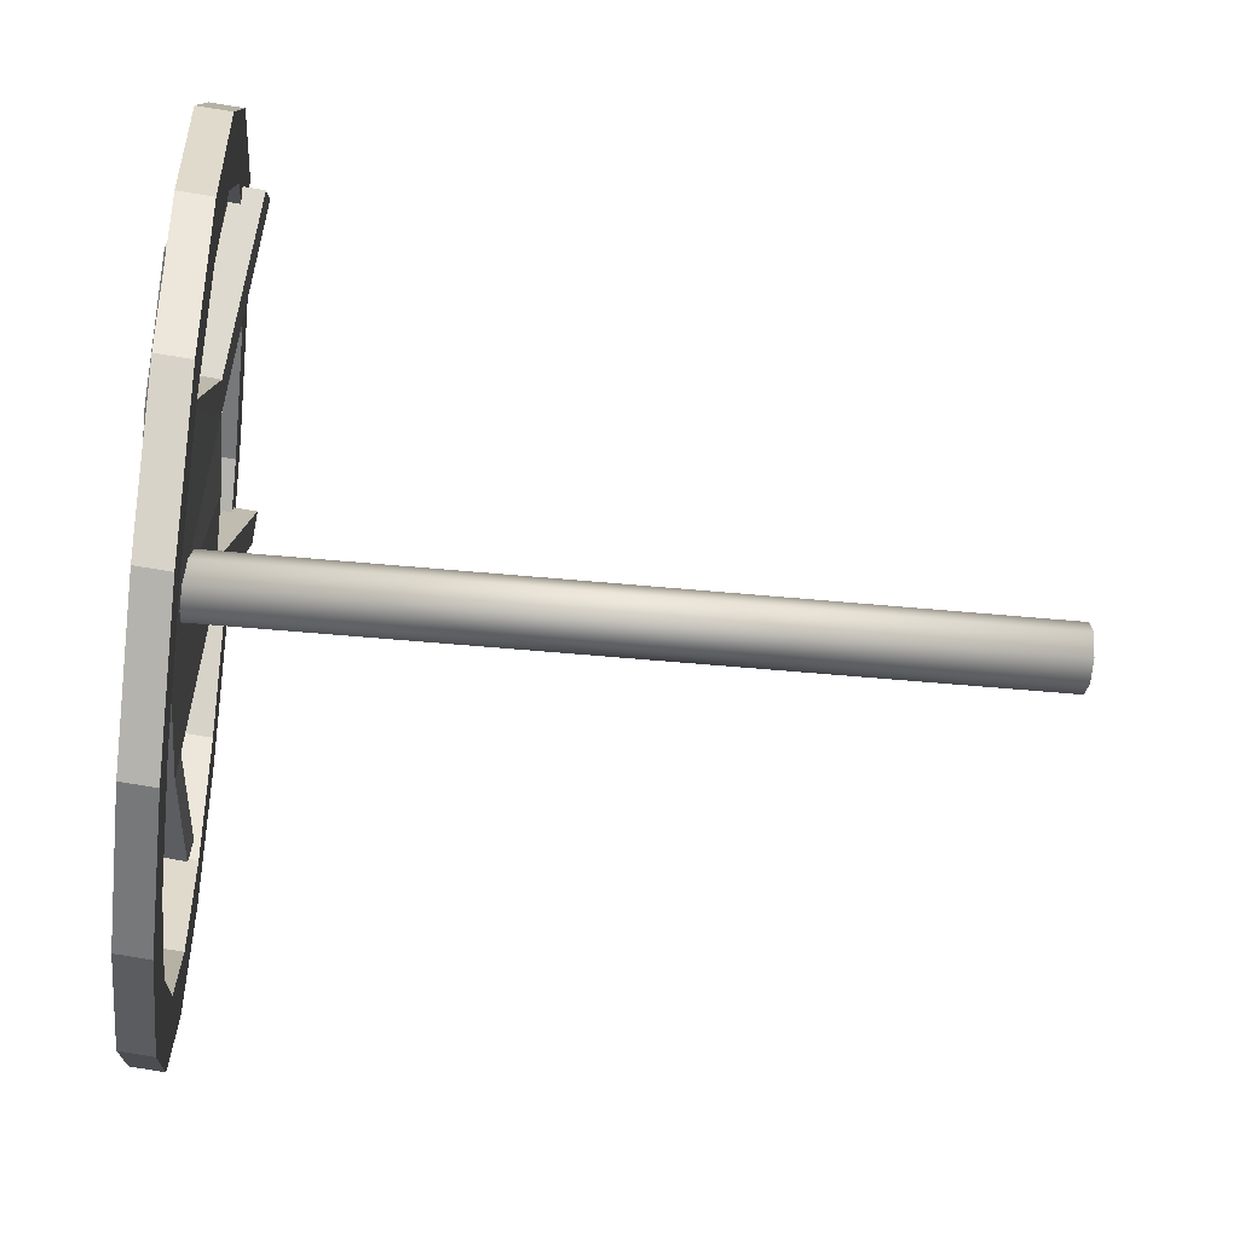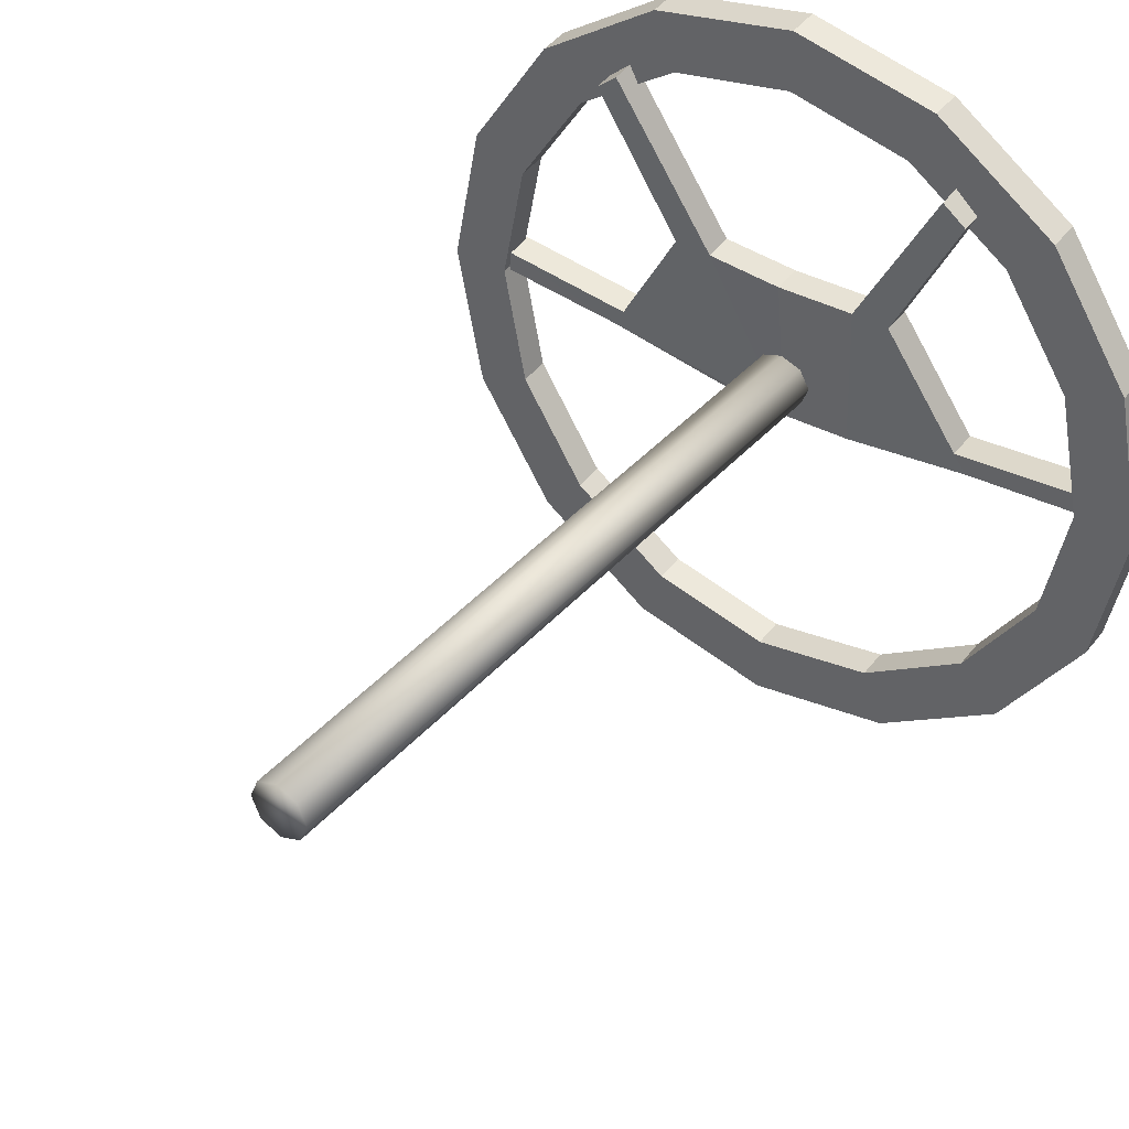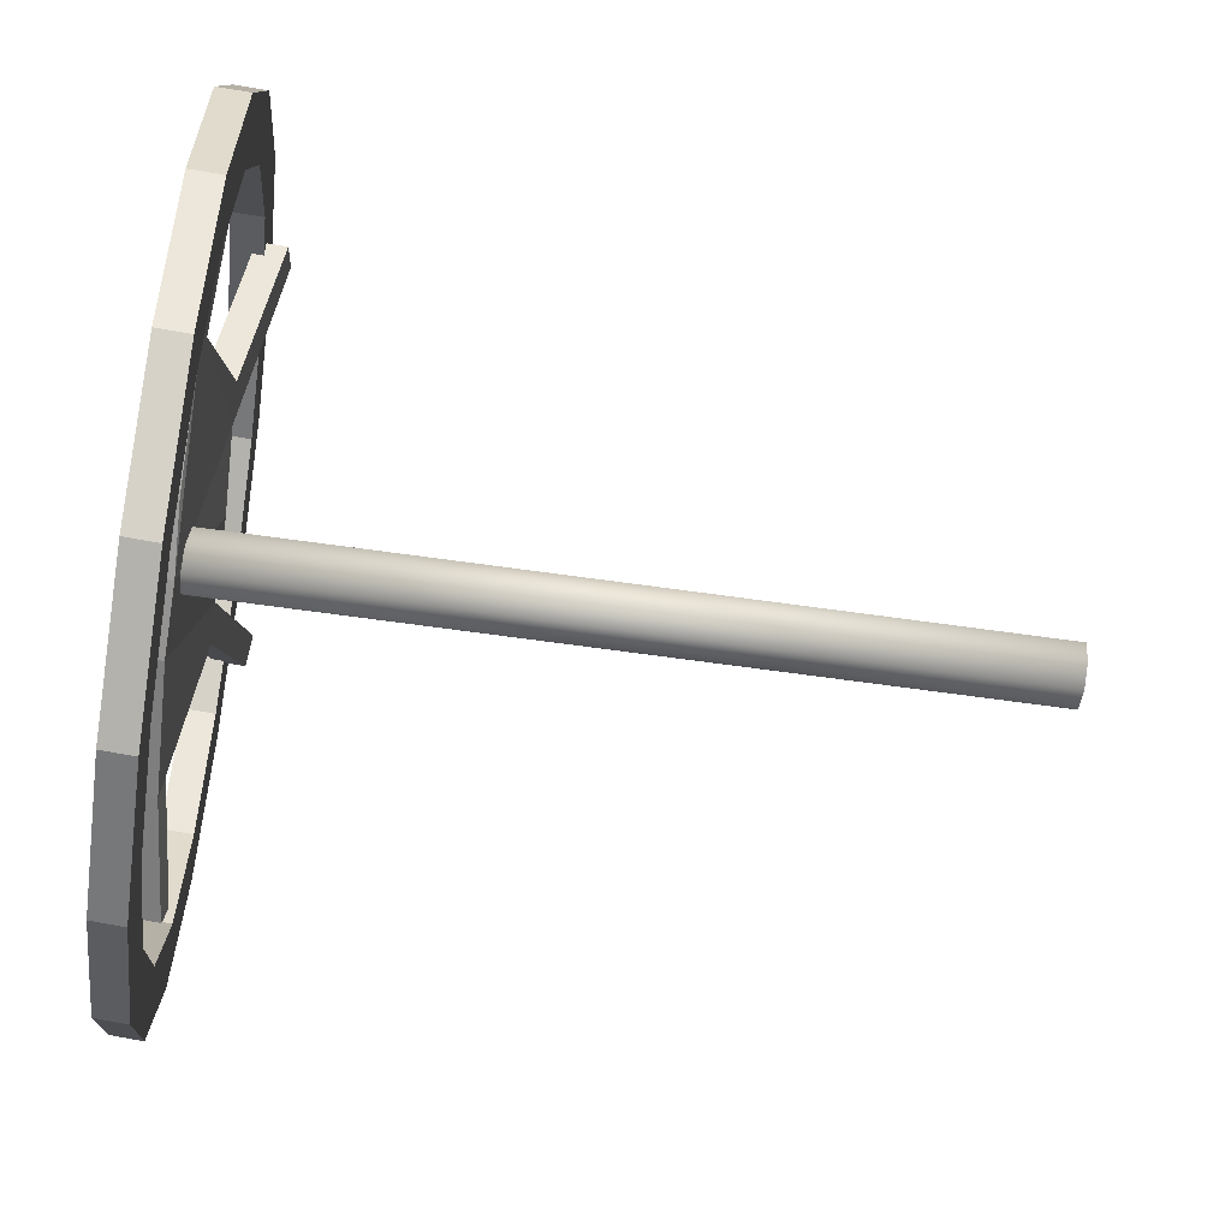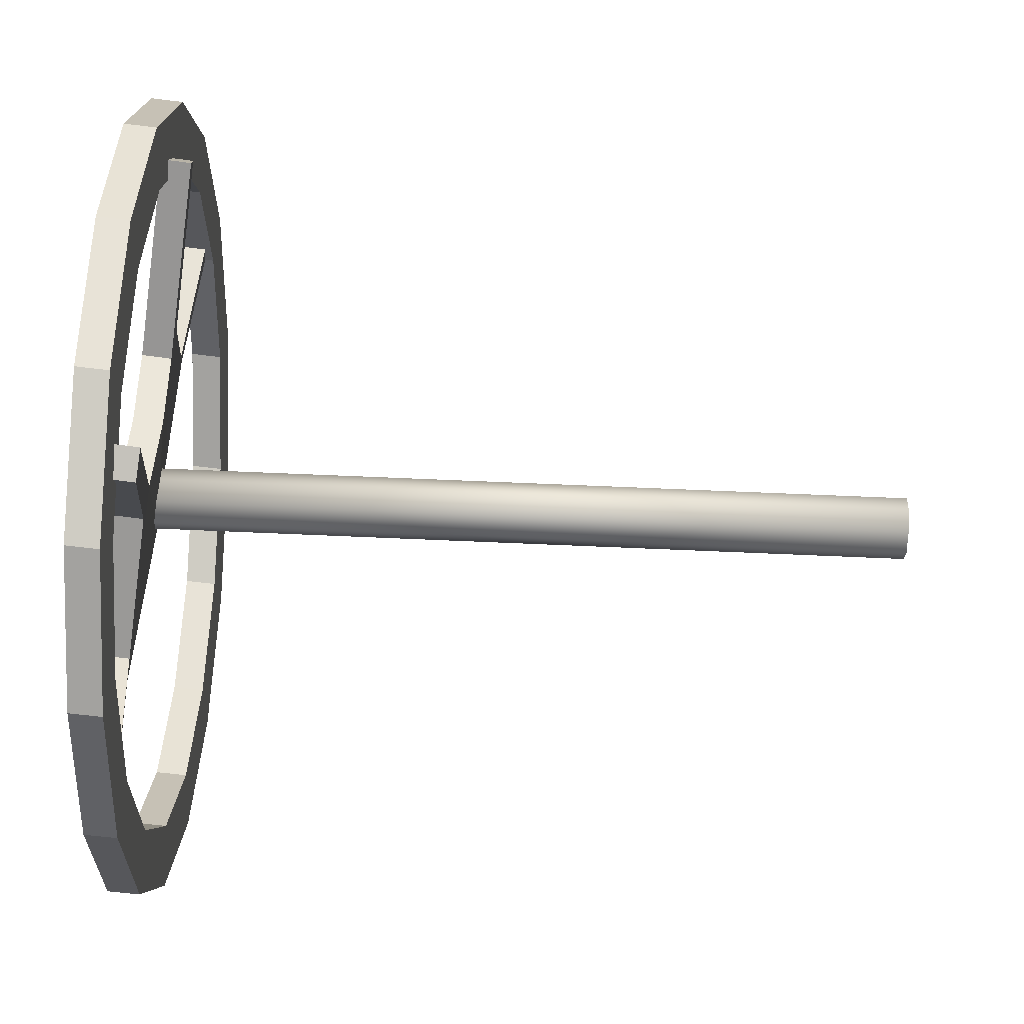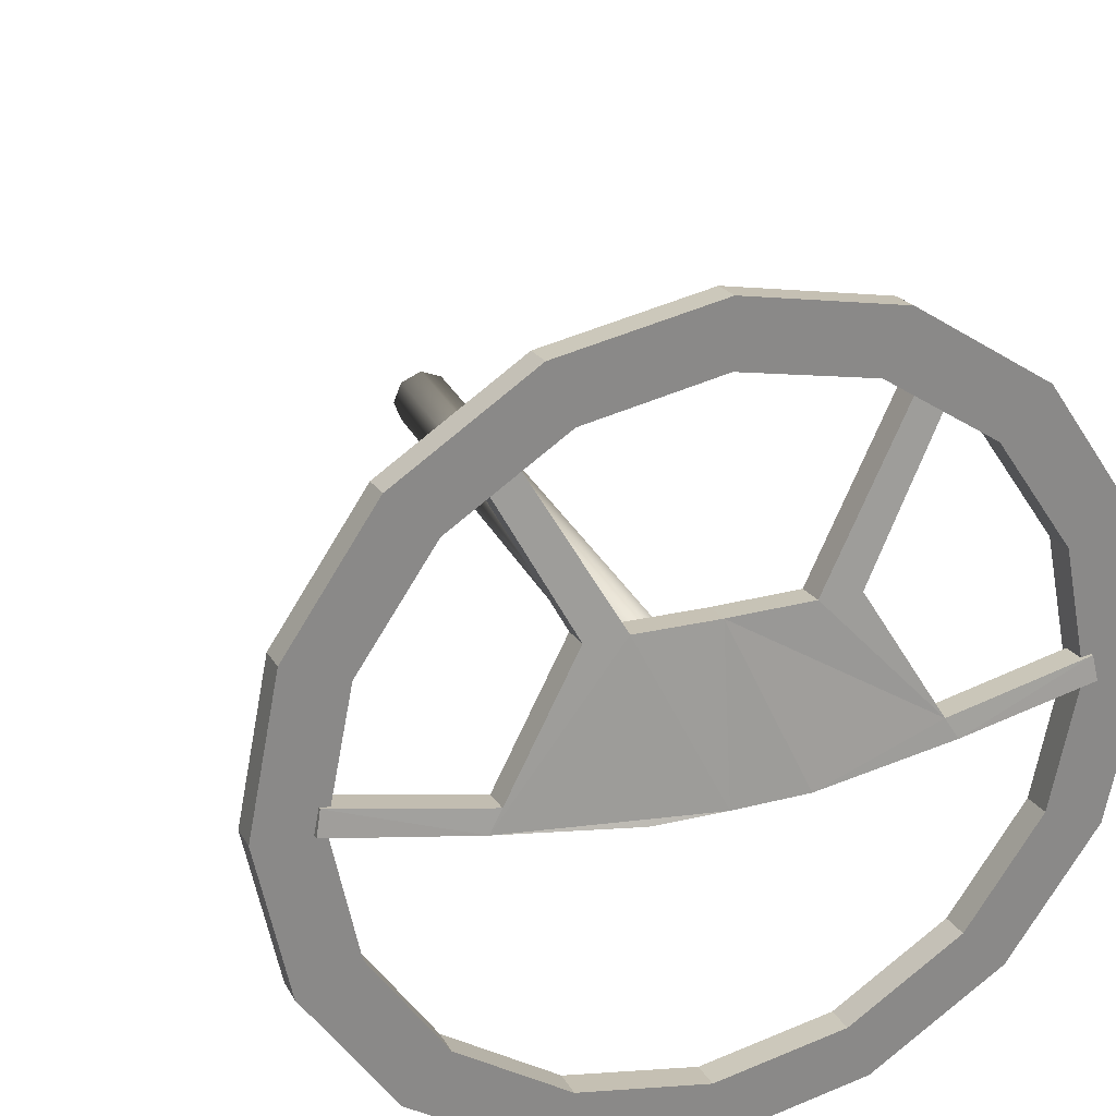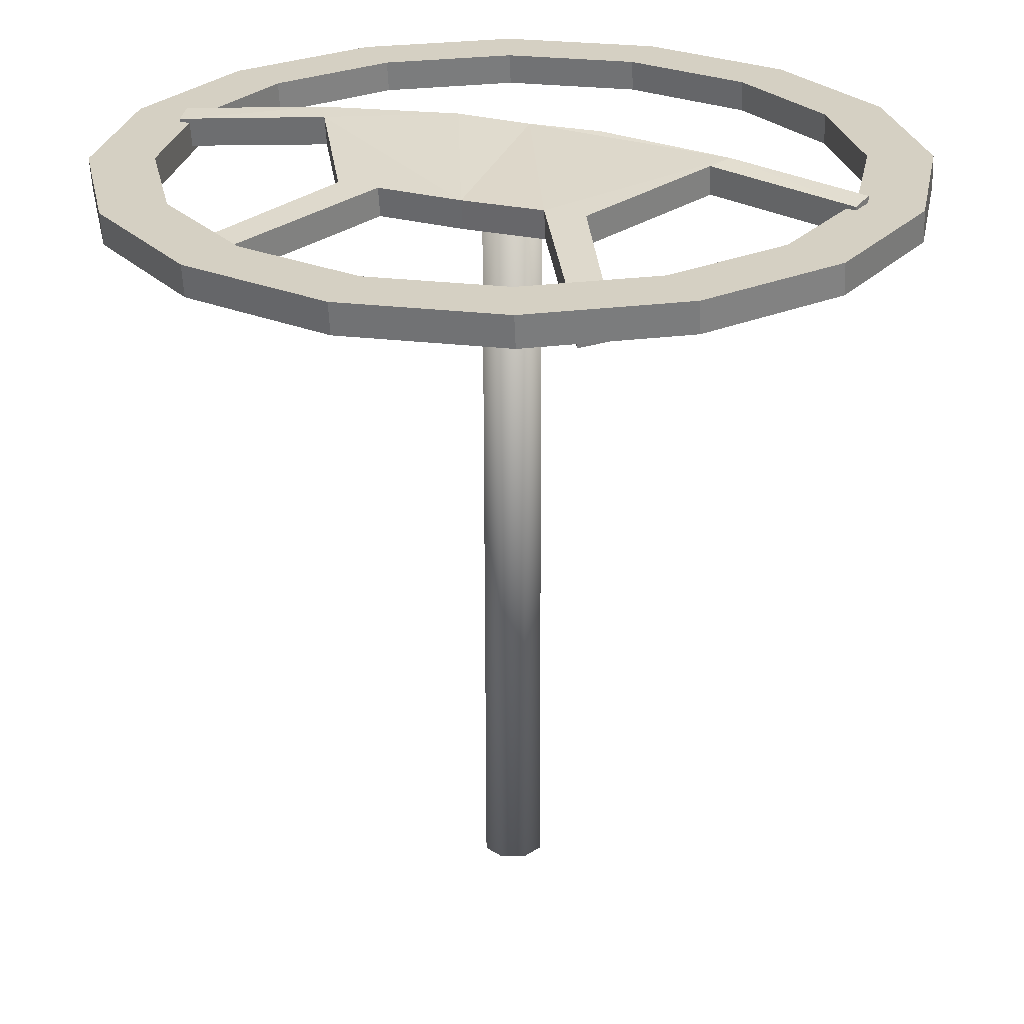
<metadata>
{"format":"obj","ext":"obj","renderer":"f3d","projection":"perspective","resolution":1024,"background":"white","views":[{"elev":-46.2,"azim":-96.2,"up":"+Z"},{"elev":40.0,"azim":37.0,"up":"+Z"},{"elev":-68.8,"azim":-97.8,"up":"+Z"},{"elev":51.3,"azim":-87.2,"up":"+Z"},{"elev":27.1,"azim":159.0,"up":"+Z"},{"elev":26.0,"azim":22.2,"up":"+Y"}]}
</metadata>
<code>
o steering
v -0.2194 0.01009 0.001186
v -0.2194 -0.01009 -0.001186
v -0.2027 0.0104 -0.08259
v -0.2027 -0.009788 -0.08497
v -0.1552 0.01066 -0.1536
v -0.1552 -0.009529 -0.156
v -0.08398 0.01083 -0.2011
v -0.08398 -0.009355 -0.2034
v 0 0.0109 -0.2177
v 0 -0.009294 -0.2201
v 0.08398 0.01083 -0.2011
v 0.08398 -0.009355 -0.2034
v 0.1552 0.01066 -0.1536
v 0.1552 -0.009529 -0.156
v 0.2027 0.0104 -0.08259
v 0.2027 -0.009788 -0.08497
v 0.2194 0.01009 0.001186
v 0.2194 -0.01009 -0.001186
v 0.2027 0.009788 0.08496
v 0.2027 -0.0104 0.08259
v 0.1552 0.009528 0.156
v 0.1552 -0.01066 0.1536
v 0.08398 0.009354 0.2034
v 0.08398 -0.01083 0.2011
v 0 0.009293 0.2201
v 0 -0.0109 0.2177
v -0.08398 0.009354 0.2034
v -0.08398 -0.01083 0.2011
v -0.1552 0.009528 0.156
v -0.1552 -0.01066 0.1536
v -0.2027 0.009788 0.08496
v -0.2027 -0.0104 0.08259
v -0.2603 0.01009 0.001186
v -0.2405 0.01046 -0.0982
v -0.2405 -0.009731 -0.1006
v -0.2603 -0.01009 -0.001186
v -0.1841 0.01077 -0.1825
v -0.1841 -0.009423 -0.1848
v -0.09962 0.01097 -0.2388
v -0.09962 -0.009217 -0.2411
v 0 0.01104 -0.2585
v 0 -0.009144 -0.2609
v 0.09962 0.01097 -0.2388
v 0.09962 -0.009217 -0.2411
v 0.1841 0.01077 -0.1825
v 0.1841 -0.009423 -0.1848
v 0.2405 0.01046 -0.0982
v 0.2405 -0.009731 -0.1006
v 0.2603 0.01009 0.001186
v 0.2603 -0.01009 -0.001186
v 0.2405 0.00973 0.1006
v 0.2405 -0.01046 0.0982
v 0.1841 0.009422 0.1848
v 0.1841 -0.01077 0.1825
v 0.09962 0.009216 0.2411
v 0.09962 -0.01097 0.2388
v 0 0.009144 0.2609
v 0 -0.01104 0.2585
v -0.09962 0.009216 0.2411
v -0.09962 -0.01097 0.2388
v -0.1841 0.009422 0.1848
v -0.1841 -0.01077 0.1825
v -0.2405 0.00973 0.1006
v -0.2405 -0.01046 0.0982
v 0.07969 -0.009824 0.07875
v 0.1361 0.003255 -0.01636
v 0.07969 0.008983 0.08134
v 0.1361 0.02206 -0.01377
v 0.05342 -0.009824 0.07875
v 0.05342 0.008983 0.08134
v 0.1327 -0.004897 0.1823
v 0.1327 -0.0237 0.1797
v 0.1172 -0.006691 0.1953
v 0.1172 -0.0255 0.1927
v 0 0.02254 -0.02909
v 0 0.00373 -0.03168
v 0 0.007567 0.07977
v 0 -0.01124 0.07719
v 0.128 0.001365 -0.002616
v 0.128 0.02017 -3e-05
v 0.2261 -0.00432 -0.002107
v 0.2261 0.01449 0.000479
v 0.223 -0.006472 0.01354
v 0.223 0.01234 0.01613
v 0.04761 0.005147 -0.03012
v 0.04761 0.02395 -0.02753
v -0.07969 -0.009824 0.07875
v -0.1361 0.003255 -0.01636
v -0.07969 0.008983 0.08134
v -0.1361 0.02206 -0.01377
v -0.05342 -0.009824 0.07875
v -0.05342 0.008983 0.08134
v -0.1327 -0.004897 0.1823
v -0.1327 -0.0237 0.1797
v -0.1172 -0.006691 0.1953
v -0.1172 -0.0255 0.1927
v -0.128 0.001365 -0.002616
v -0.128 0.02017 -3e-05
v -0.2261 -0.00432 -0.002107
v -0.2261 0.01449 0.000479
v -0.223 -0.006472 0.01354
v -0.223 0.01234 0.01613
v -0.04761 0.005147 -0.03012
v -0.04761 0.02395 -0.02753
v -0 -0.4912 0.0182
v -0 0.008764 0.02003
v 0.01414 -0.4912 0.01234
v 0.01414 0.008785 0.01417
v 0.02 -0.4912 -0.001798
v 0.02 0.008837 3.2e-05
v 0.01414 -0.4911 -0.01594
v 0.01414 0.008889 -0.01411
v -0 -0.4911 -0.0218
v -0 0.00891 -0.01997
v -0.01414 -0.4911 -0.01594
v -0.01414 0.008889 -0.01411
v -0.02 -0.4912 -0.001798
v -0.02 0.008837 3.2e-05
v -0.01414 -0.4912 0.01234
v -0.01414 0.008785 0.01417
f 36 33 34
f 35 34 37
f 38 37 39
f 40 39 41
f 41 43 44
f 43 45 46
f 45 47 48
f 47 49 50
f 49 51 52
f 51 53 54
f 53 55 56
f 55 57 58
f 58 57 59
f 60 59 61
f 30 32 31
f 62 61 63
f 64 63 33
f 32 2 1
f 1 3 34
f 2 36 35
f 3 5 37
f 4 35 38
f 5 7 39
f 6 38 40
f 7 9 41
f 8 40 42
f 11 43 41
f 12 10 42
f 13 45 43
f 14 12 44
f 15 47 45
f 16 14 46
f 17 49 47
f 18 16 48
f 17 19 51
f 18 50 52
f 19 21 53
f 20 52 54
f 21 23 55
f 22 54 56
f 23 25 57
f 24 56 58
f 27 59 57
f 28 26 58
f 29 61 59
f 30 28 60
f 31 63 61
f 32 30 62
f 1 33 63
f 2 32 64
f 28 30 29
f 26 28 27
f 26 25 23
f 24 23 21
f 22 21 19
f 20 19 17
f 18 17 15
f 16 15 13
f 14 13 11
f 12 11 9
f 8 10 9
f 6 8 7
f 4 6 5
f 2 4 3
f 36 34 35
f 35 37 38
f 38 39 40
f 40 41 42
f 41 44 42
f 43 46 44
f 45 48 46
f 47 50 48
f 49 52 50
f 51 54 52
f 53 56 54
f 55 58 56
f 58 59 60
f 60 61 62
f 30 31 29
f 62 63 64
f 64 33 36
f 32 1 31
f 1 34 33
f 2 35 4
f 3 37 34
f 4 38 6
f 5 39 37
f 6 40 8
f 7 41 39
f 8 42 10
f 11 41 9
f 12 42 44
f 13 43 11
f 14 44 46
f 15 45 13
f 16 46 48
f 17 47 15
f 18 48 50
f 17 51 49
f 18 52 20
f 19 53 51
f 20 54 22
f 21 55 53
f 22 56 24
f 23 57 55
f 24 58 26
f 27 57 25
f 28 58 60
f 29 59 27
f 30 60 62
f 31 61 29
f 32 62 64
f 1 63 31
f 2 64 36
f 28 29 27
f 26 27 25
f 26 23 24
f 24 21 22
f 22 19 20
f 20 17 18
f 18 15 16
f 16 13 14
f 14 11 12
f 12 9 10
f 8 9 7
f 6 7 5
f 4 5 3
f 2 3 1
f 68 80 84
f 70 68 75
f 75 86 85
f 73 70 69
f 69 70 77
f 72 71 73
f 74 69 65
f 65 67 71
f 67 70 73
f 69 85 79
f 67 65 79
f 84 83 81
f 66 68 82
f 84 80 79
f 83 79 66
f 86 68 66
f 90 100 102
f 98 77 104
f 103 104 75
f 91 92 95
f 91 78 77
f 94 96 95
f 87 91 96
f 87 94 93
f 89 93 95
f 76 91 97
f 97 87 89
f 99 101 102
f 88 99 100
f 97 98 102
f 88 97 101
f 88 90 104
f 68 84 82
f 80 70 67
f 70 75 77
f 75 68 86
f 68 70 80
f 75 85 76
f 73 69 74
f 69 77 78
f 72 73 74
f 74 65 72
f 65 71 72
f 67 73 71
f 76 69 78
f 69 79 65
f 79 85 66
f 85 69 76
f 67 79 80
f 84 81 82
f 66 82 81
f 84 79 83
f 83 66 81
f 86 66 85
f 90 102 98
f 92 98 89
f 98 104 90
f 104 77 75
f 77 98 92
f 103 75 76
f 91 95 96
f 91 77 92
f 94 95 93
f 87 96 94
f 87 93 89
f 89 95 92
f 91 76 78
f 76 88 103
f 97 91 87
f 76 97 88
f 97 89 98
f 99 102 100
f 88 100 90
f 97 102 101
f 88 101 99
f 88 104 103
f 106 105 107
f 108 107 109
f 110 109 111
f 112 111 113
f 114 113 115
f 115 117 118
f 118 110 114
f 118 117 119
f 120 119 105
f 111 119 115
f 106 107 108
f 108 109 110
f 110 111 112
f 112 113 114
f 114 115 116
f 115 118 116
f 110 106 108
f 106 118 120
f 118 114 116
f 114 110 112
f 110 118 106
f 118 119 120
f 120 105 106
f 119 107 105
f 107 111 109
f 111 115 113
f 115 119 117
f 119 111 107

</code>
